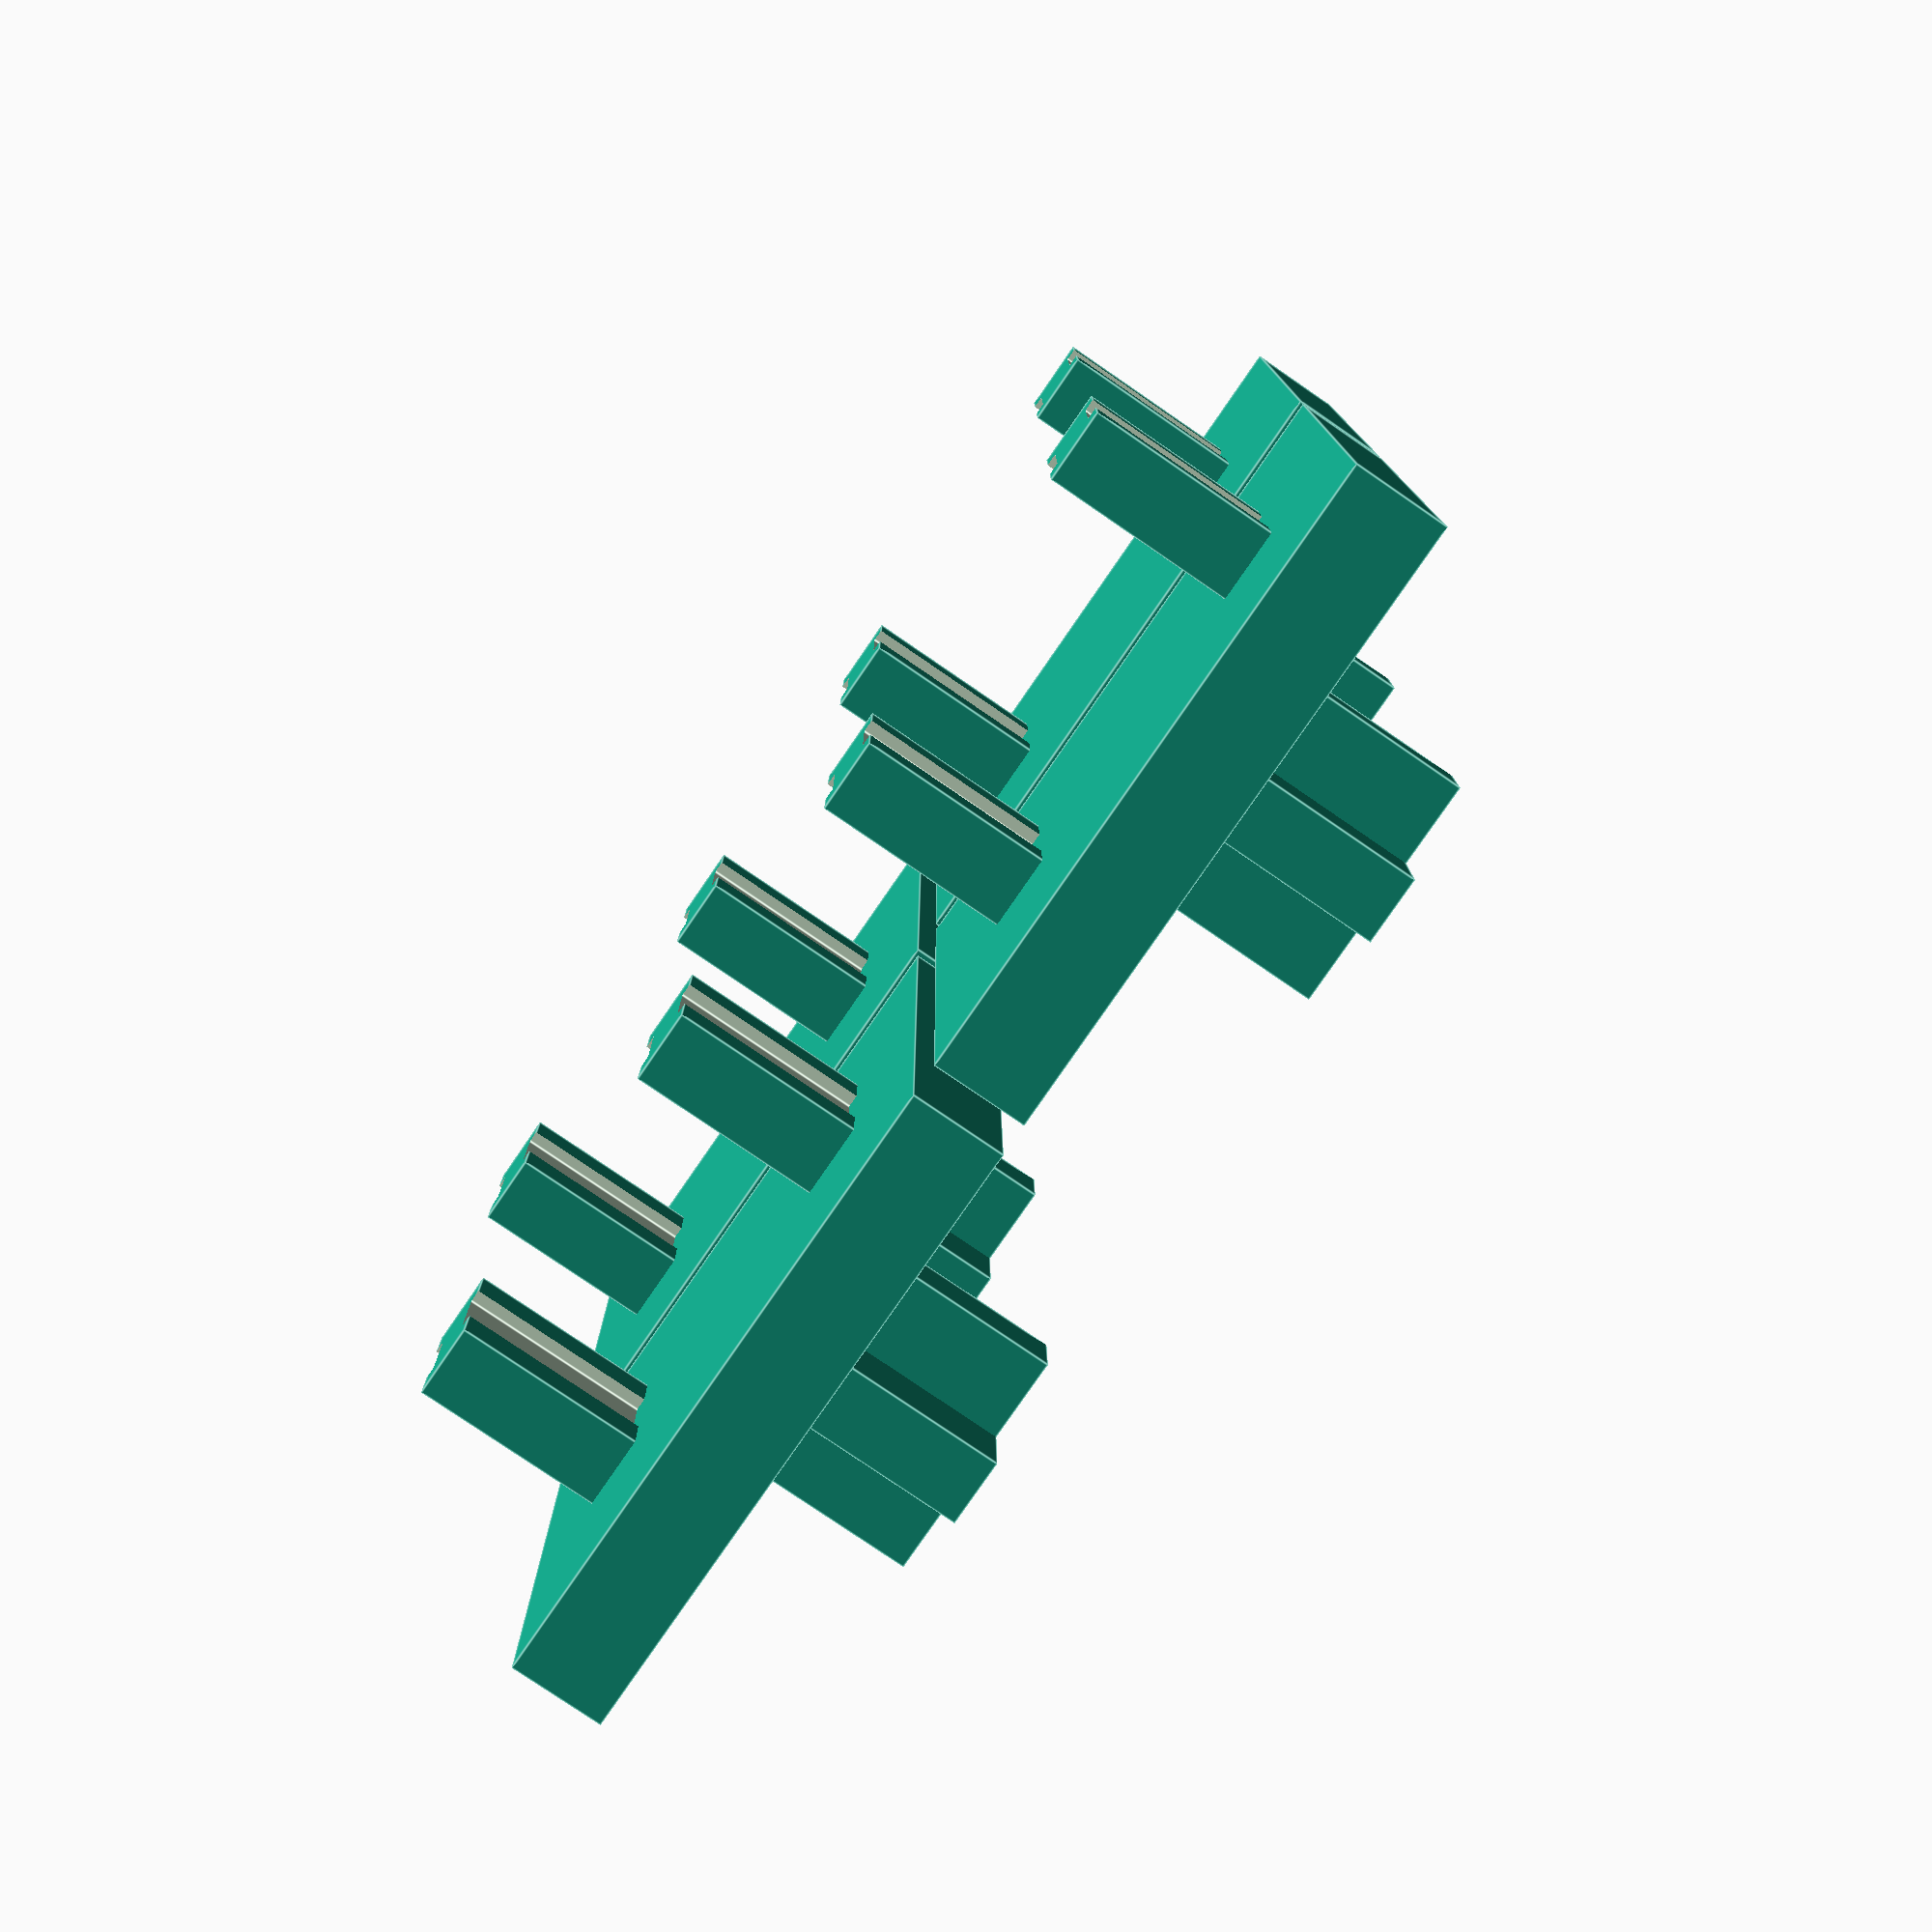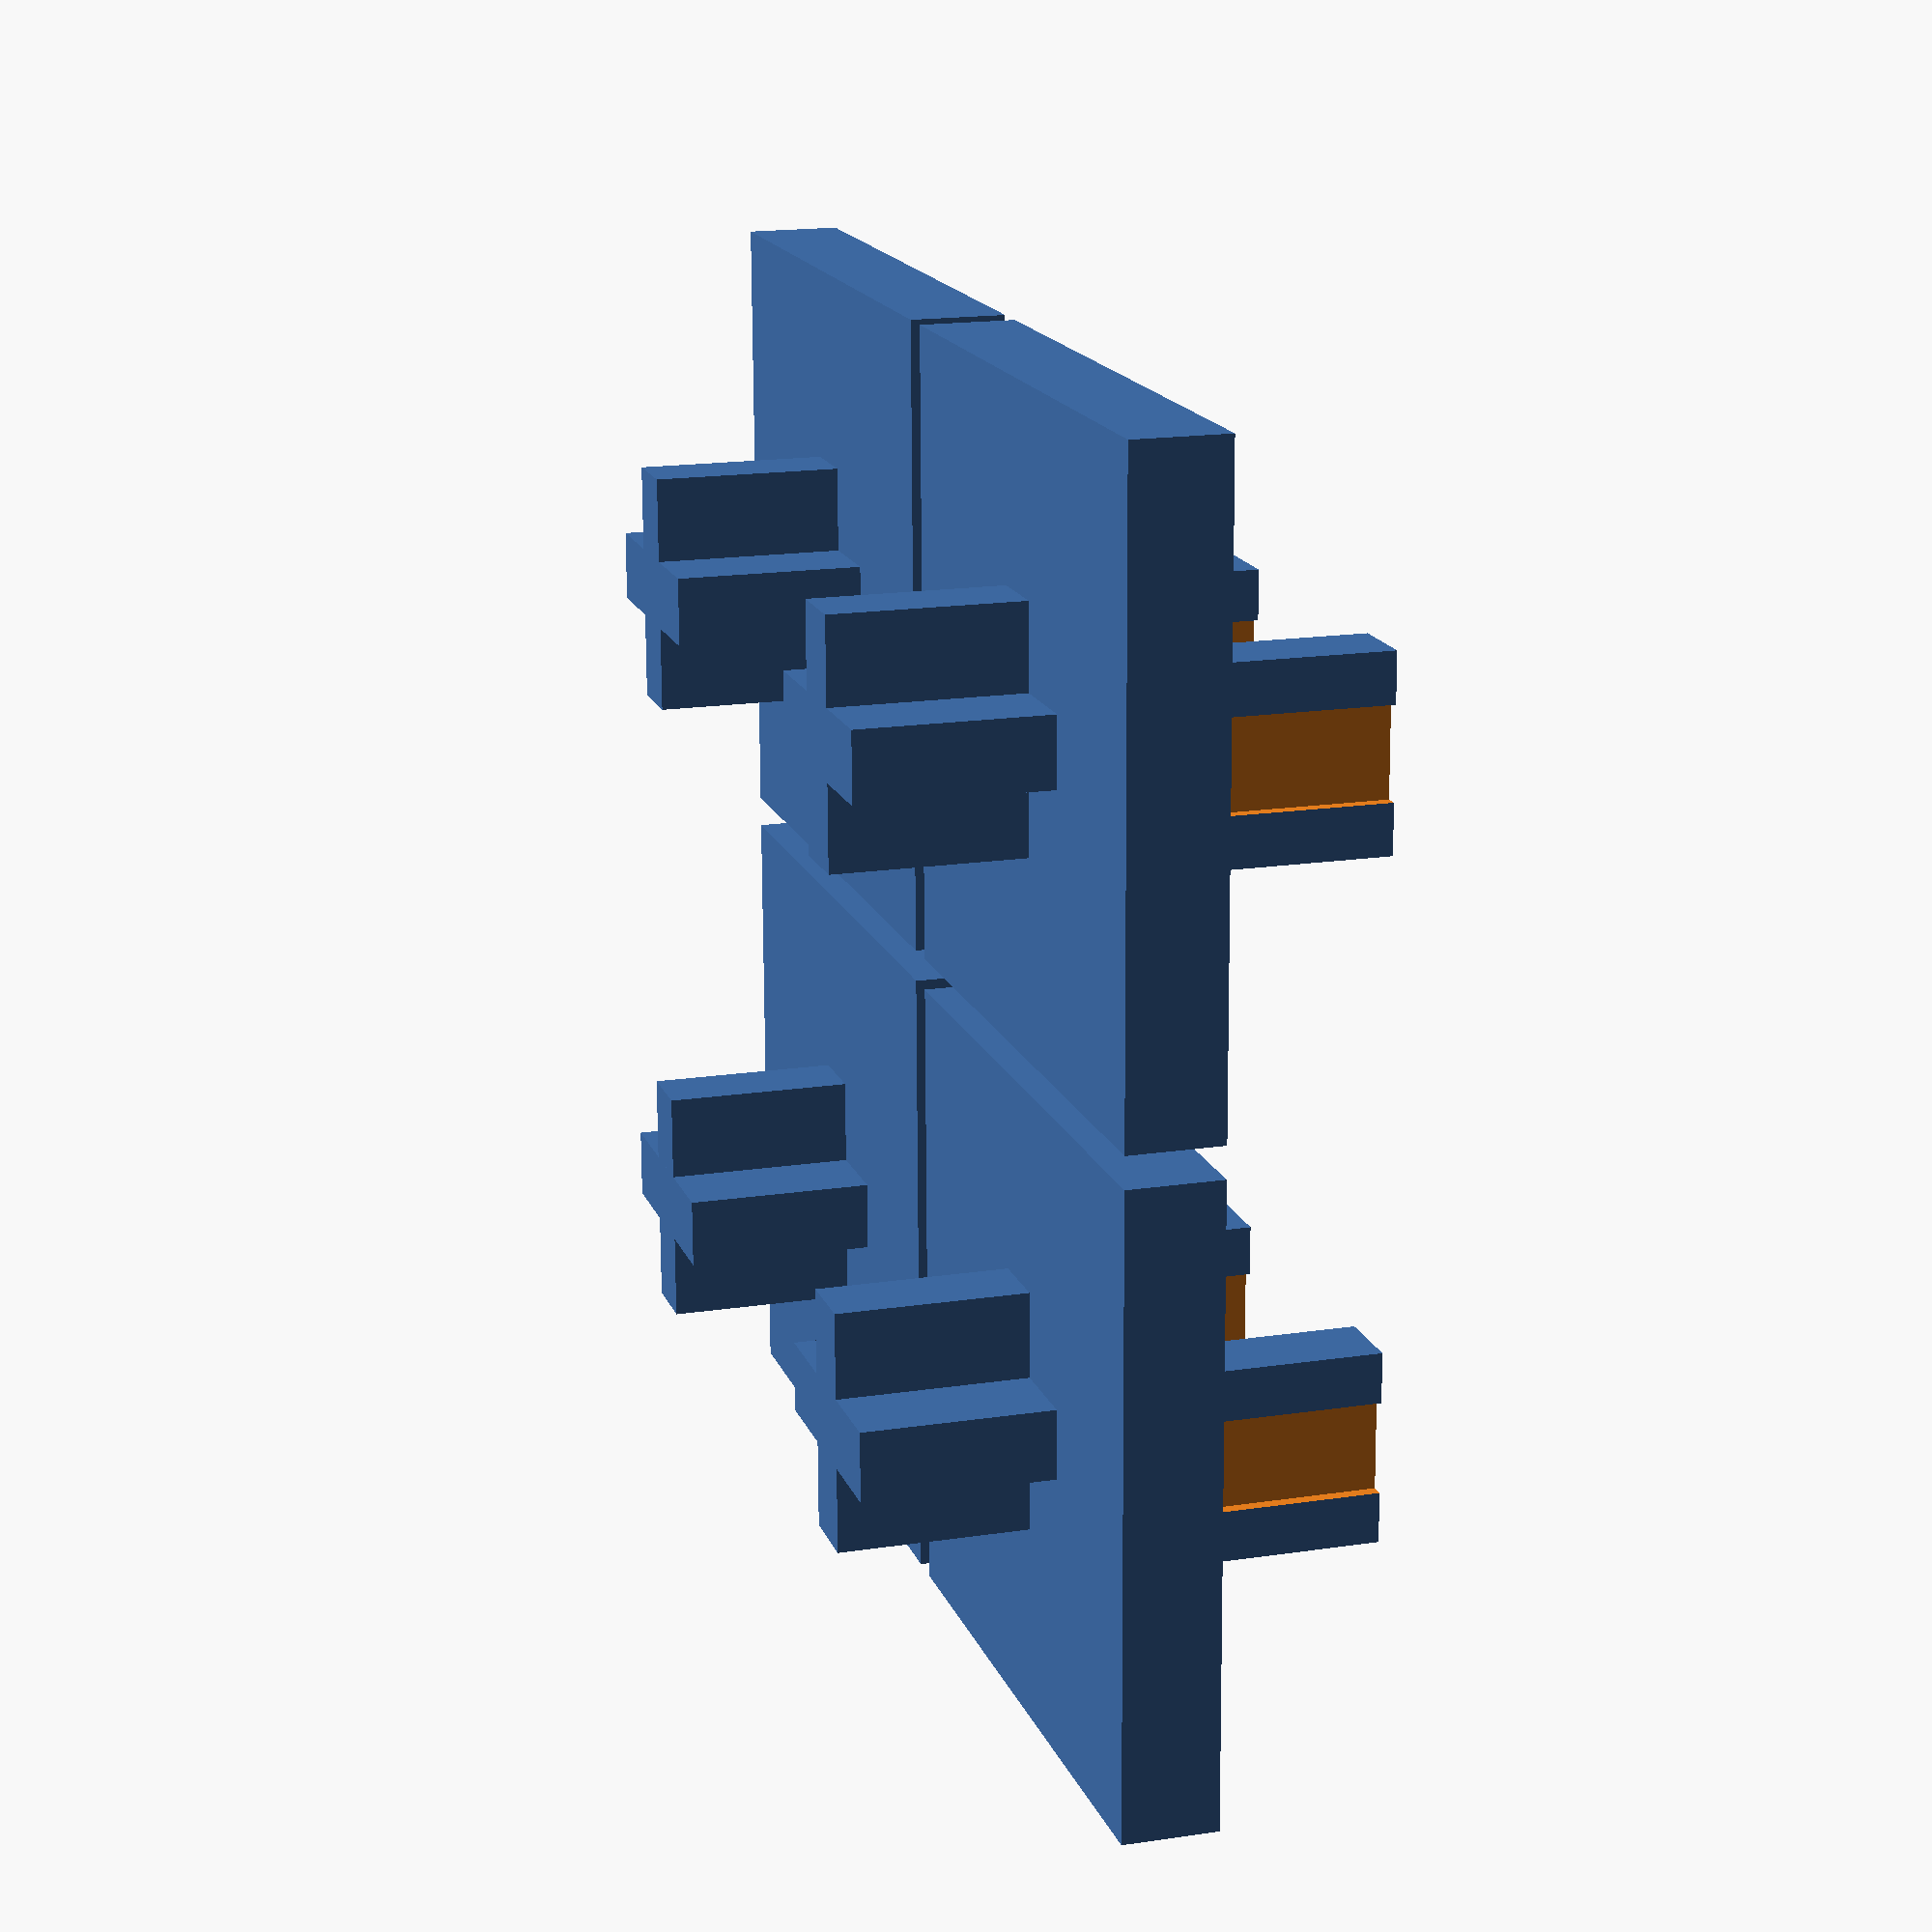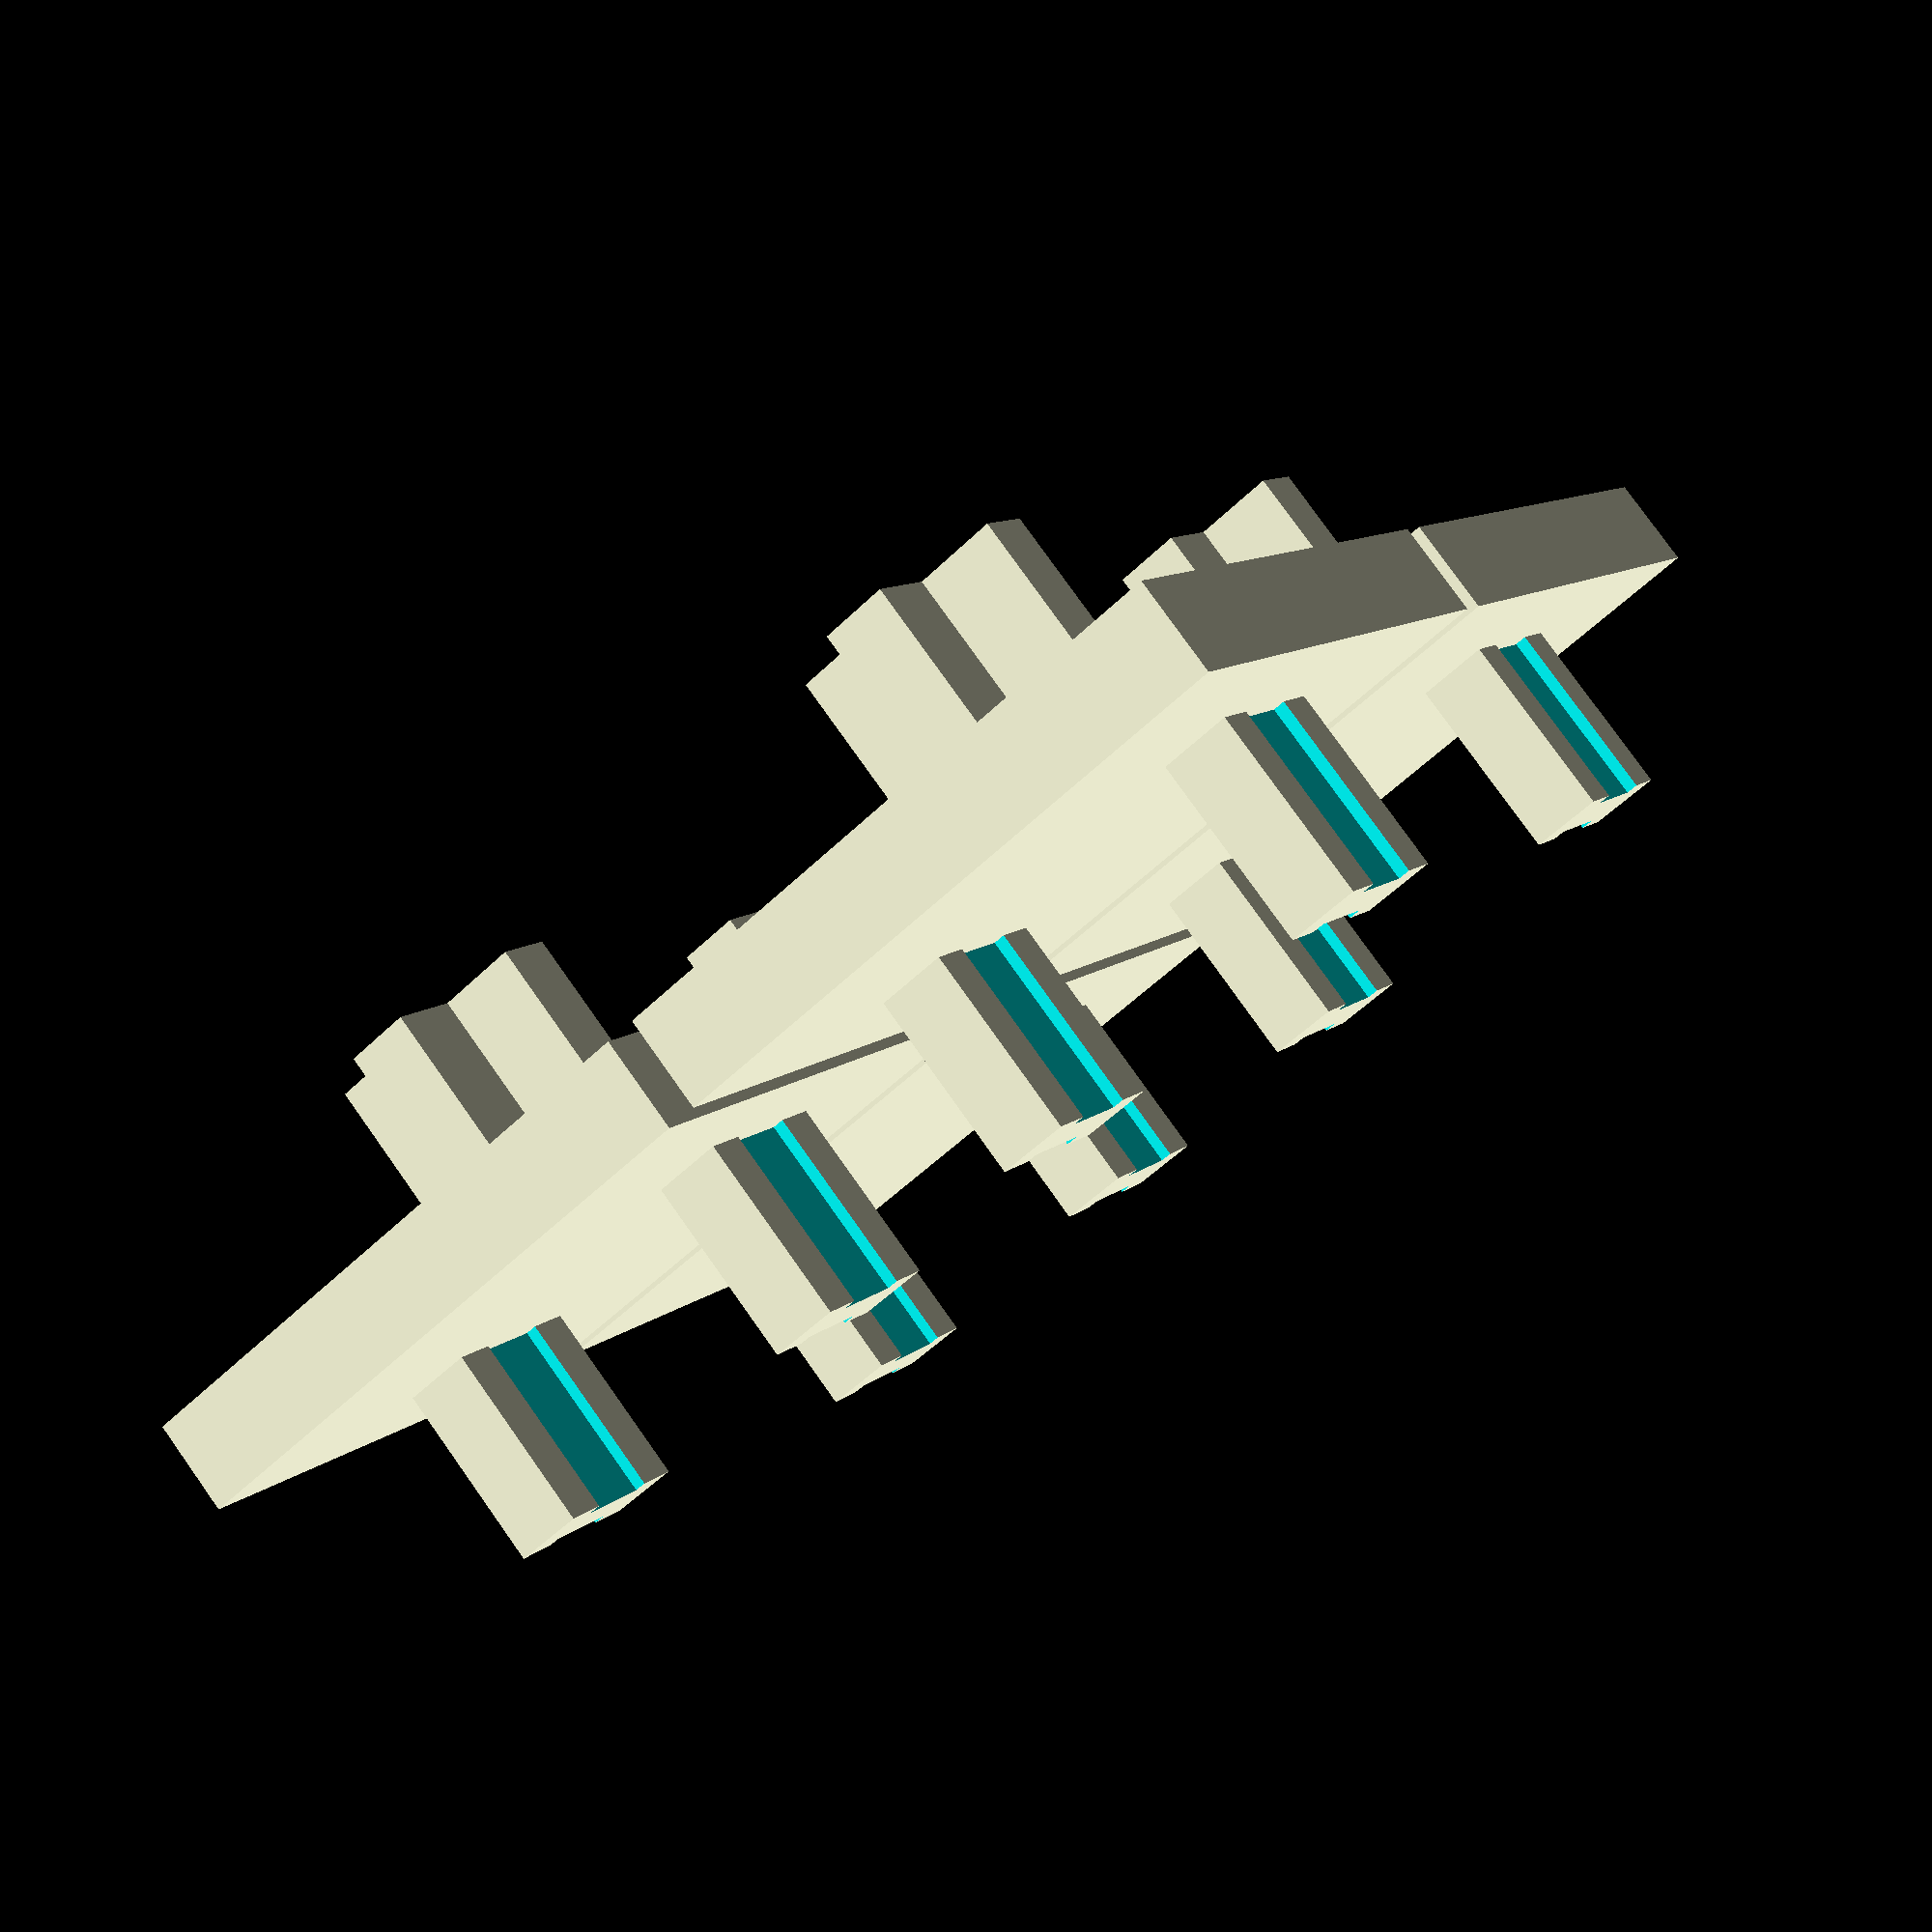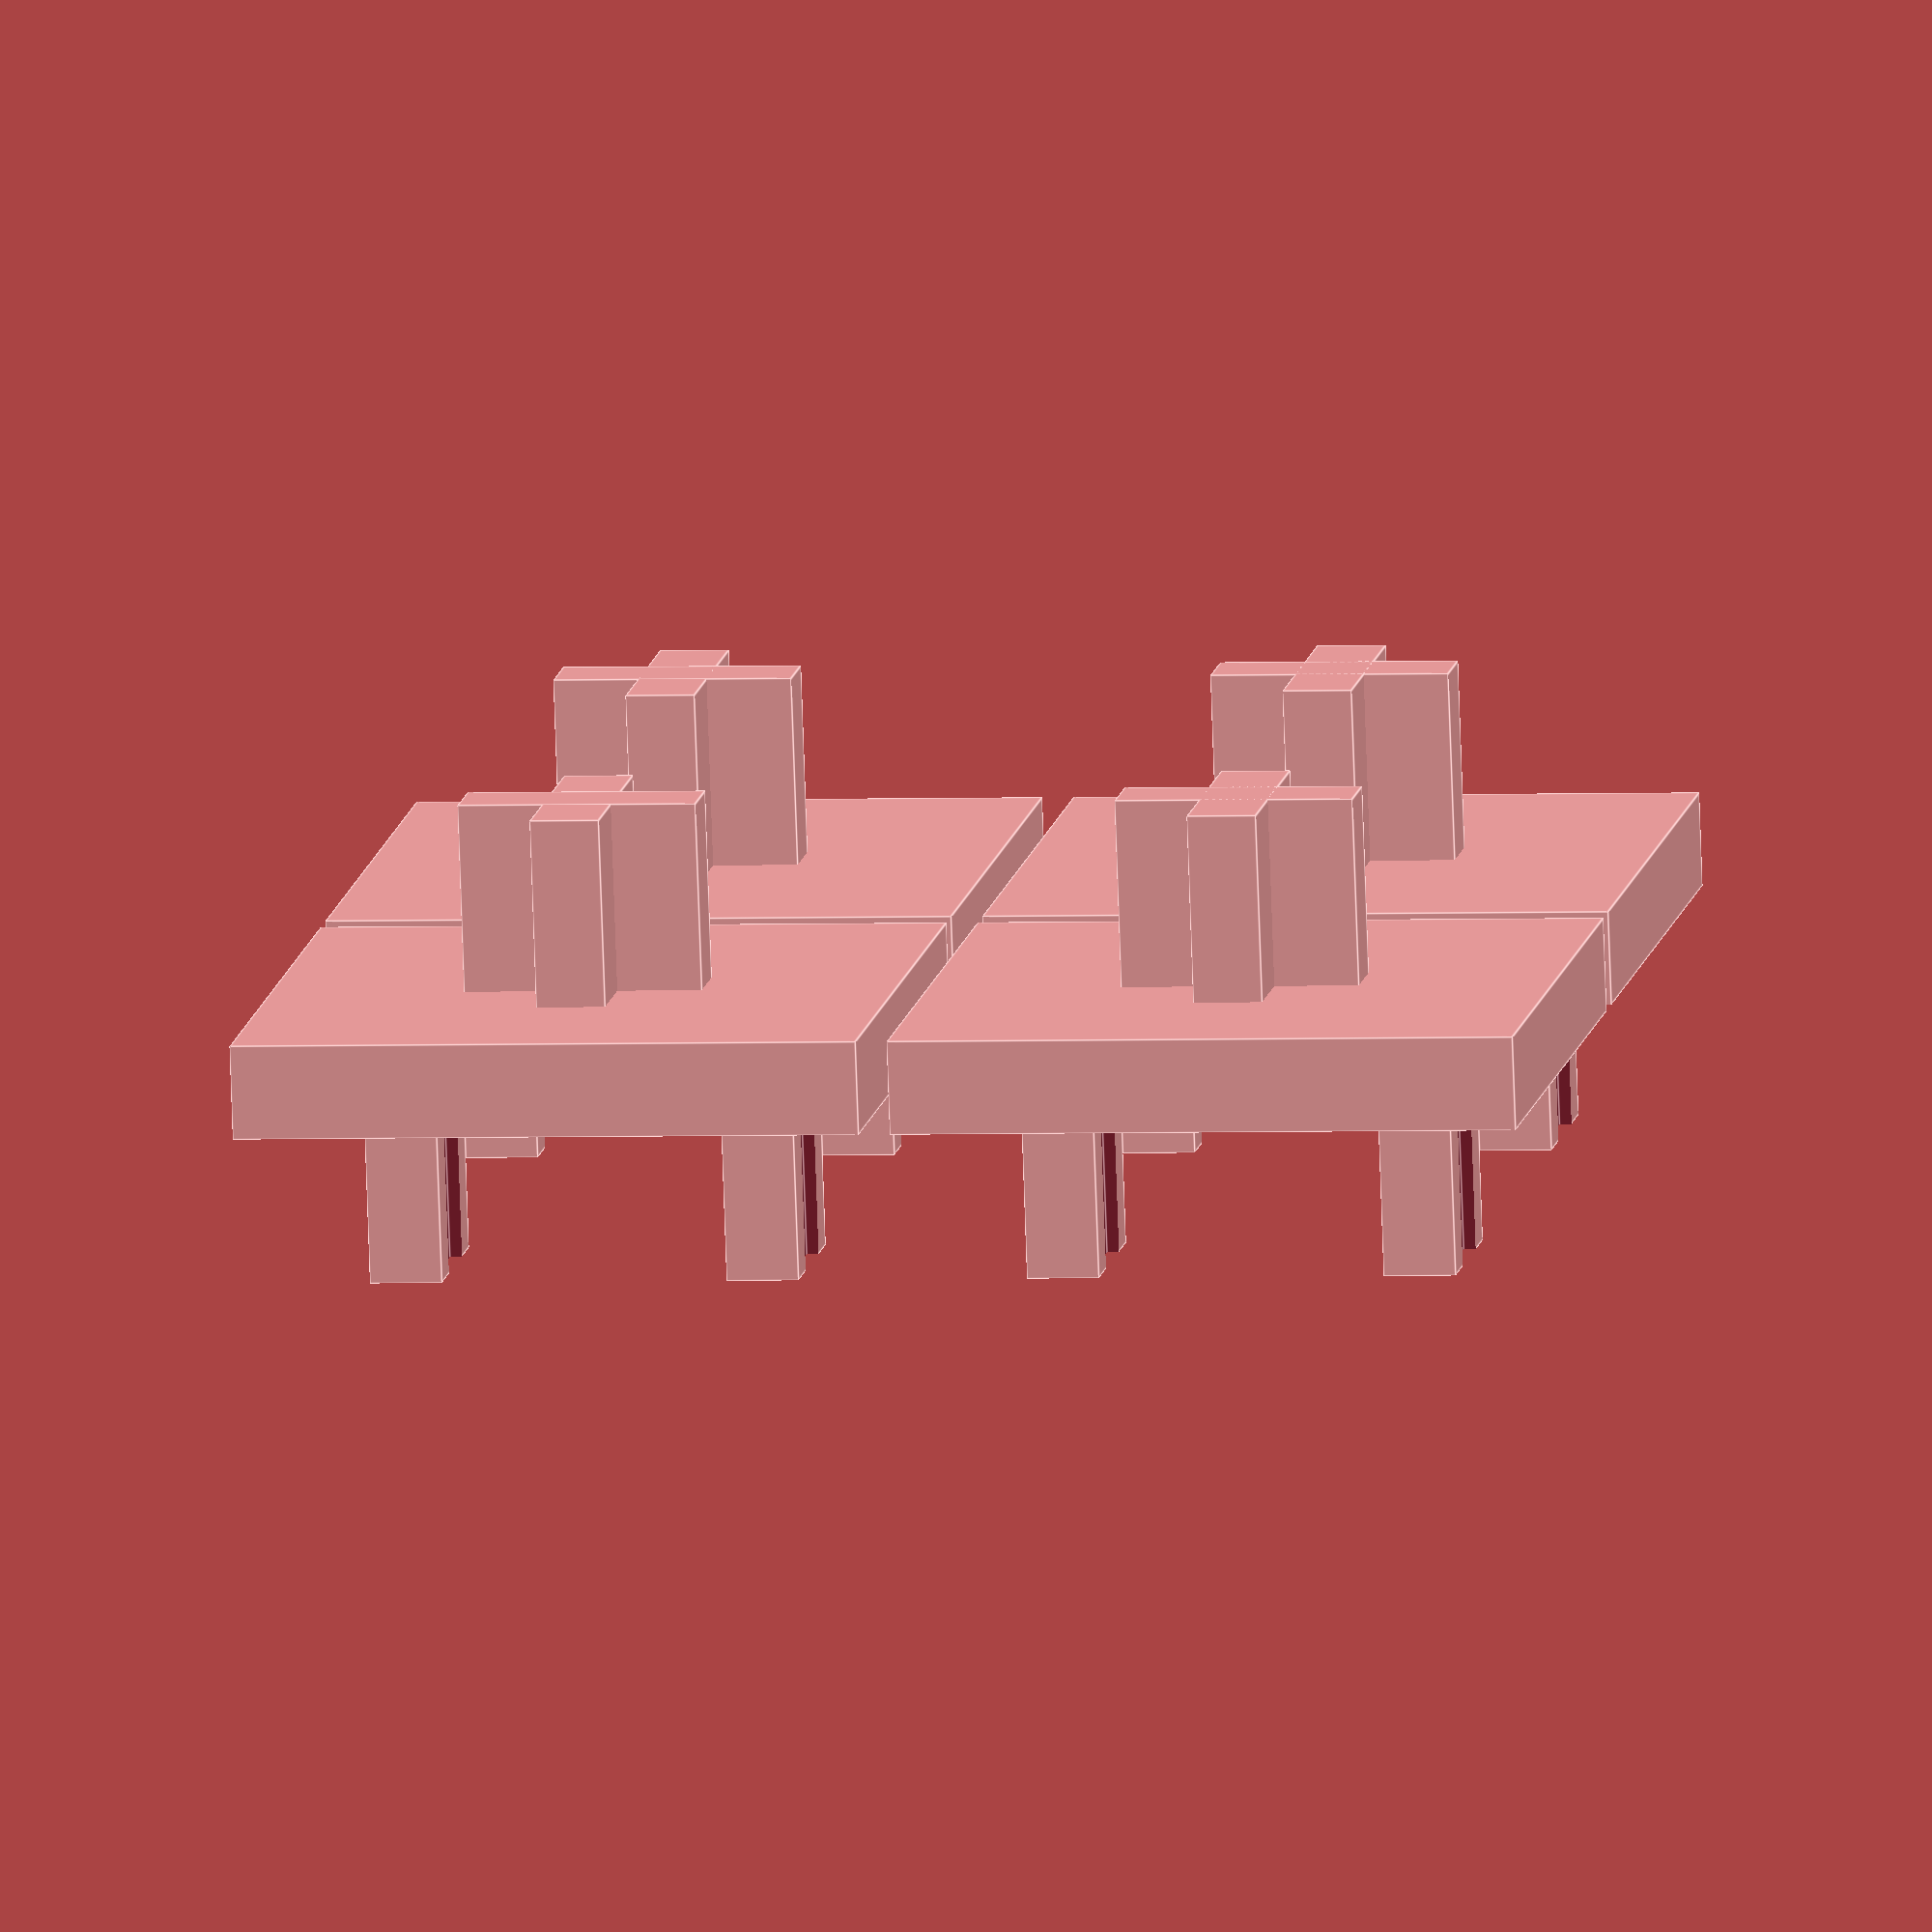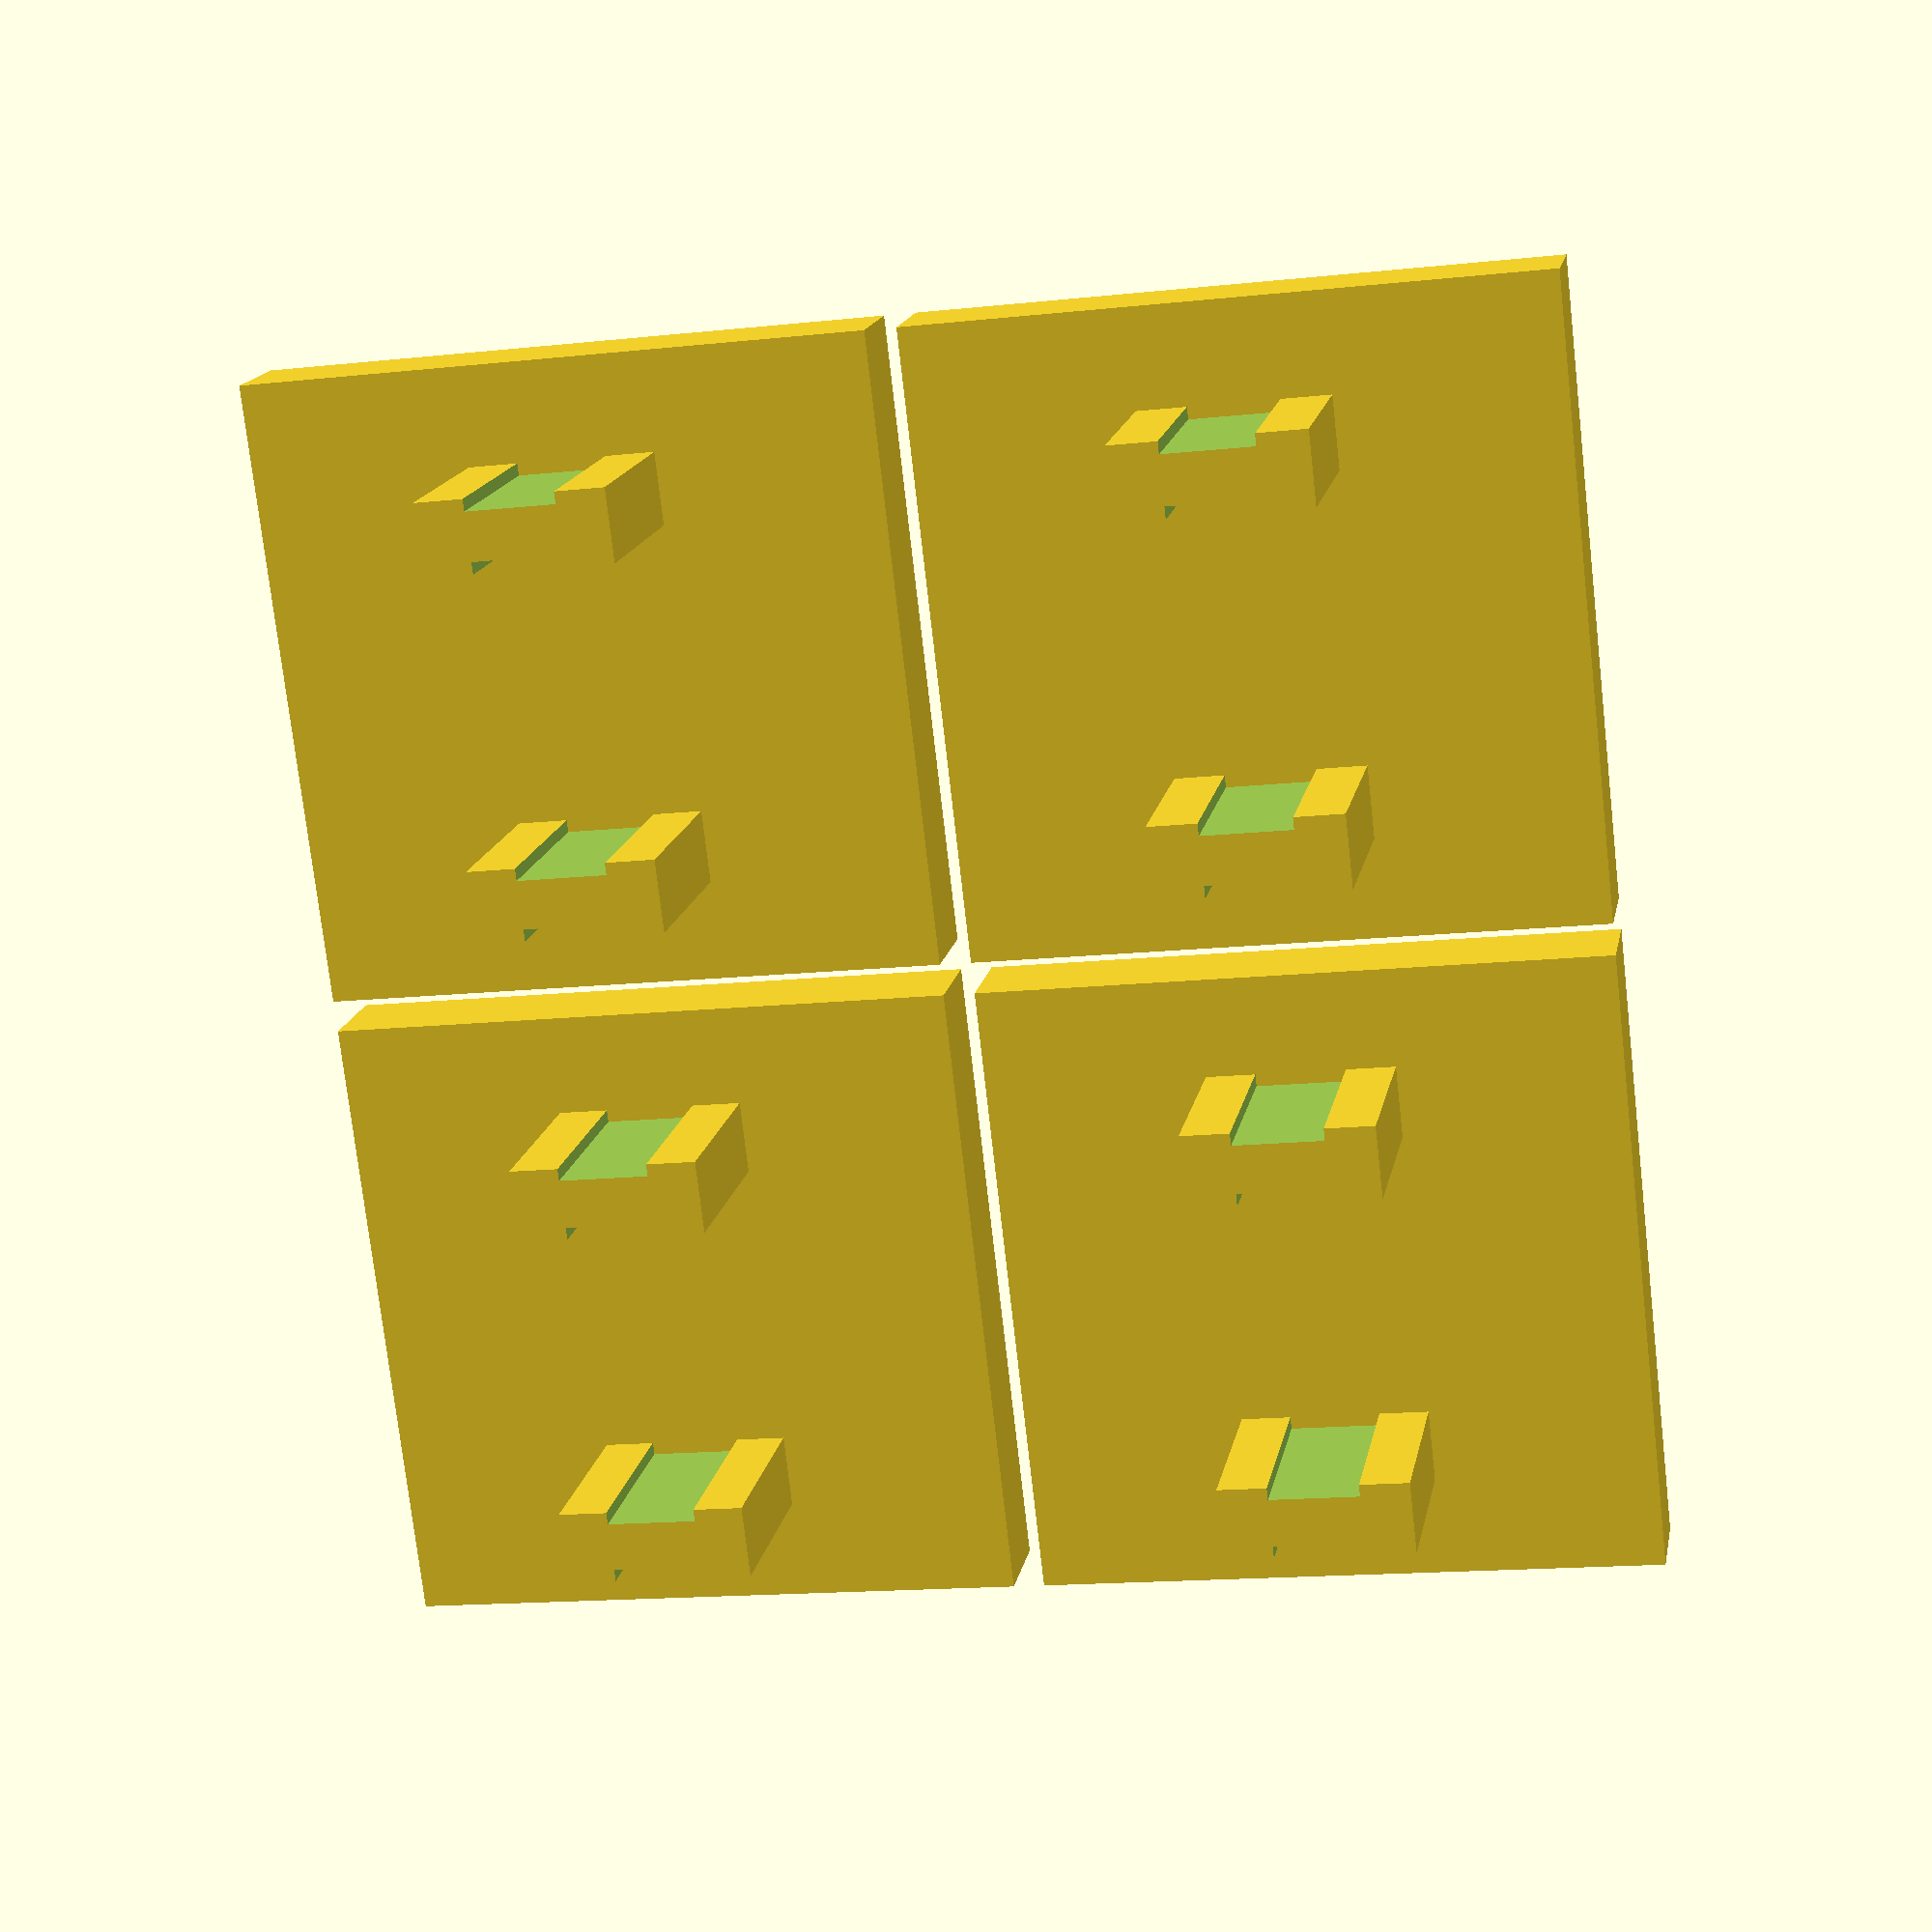
<openscad>
$fs = 0.05;

// Choc 部分

stem_size = [1.15, 2.98, 3.50];
stem_diff = [stem_size[0], stem_size[1] / 2.10, stem_size[2] + 1.00];
stem_offset = [5.70 / 2, 0, stem_size[2] / 2];
choc_stem_height = 3.00;

module stem_one_side() {
    difference() {
        cube(stem_size, true);
        translate([stem_size[0] * 2.50 / 3, 0, 0])
            cube(stem_diff, true);
        translate([stem_size[0] * -2.50 / 3, 0, 0])
            cube(stem_diff, true);
    }
}

module choc_stems() {
    translate(stem_offset)
        stem_one_side();
    translate([-1 * stem_offset[0], stem_offset[1], stem_offset[2]])
        stem_one_side();
}

// 接続部分（板）
board_size = [10.00, 10.00, 1.50];

module plate() {
    translate([0, 0, (board_size[2] / 2) + 3.00])
        cube(board_size, true);
}

// 十字部分

stem_cross_length = 3.80;
stem_cross_h      = 1.10;
stem_cross_v      = 1.10;
stem_height       = 3.0 + (board_size[2] / 2);

module mx_stem() {
    translate([0, 0, (stem_height / 2) + choc_stem_height + (board_size[2] / 2)])
        cube([stem_cross_h, stem_cross_length, stem_height], true);
    translate([0, 0,  (stem_height / 2) + choc_stem_height + (board_size[2] / 2)])
        cube([stem_cross_length, stem_cross_v, stem_height], true);
}

// 全部くっつけて、アダプタ
module choc_to_mx() {
    choc_stems();
    plate();
    mx_stem();
}

// 複製
//mirror([0, 0, 1])
    for (x = [0, 1])
        for (y = [0, 1])
            translate([(board_size[0] + 0.5) * x, (board_size[1] + 0.5) * y, 0])
                choc_to_mx();
</openscad>
<views>
elev=78.5 azim=180.4 roll=235.5 proj=p view=edges
elev=342.4 azim=359.0 roll=73.5 proj=p view=solid
elev=280.3 azim=211.7 roll=144.6 proj=p view=solid
elev=79.3 azim=8.3 roll=2.0 proj=o view=edges
elev=163.8 azim=276.6 roll=349.4 proj=p view=wireframe
</views>
